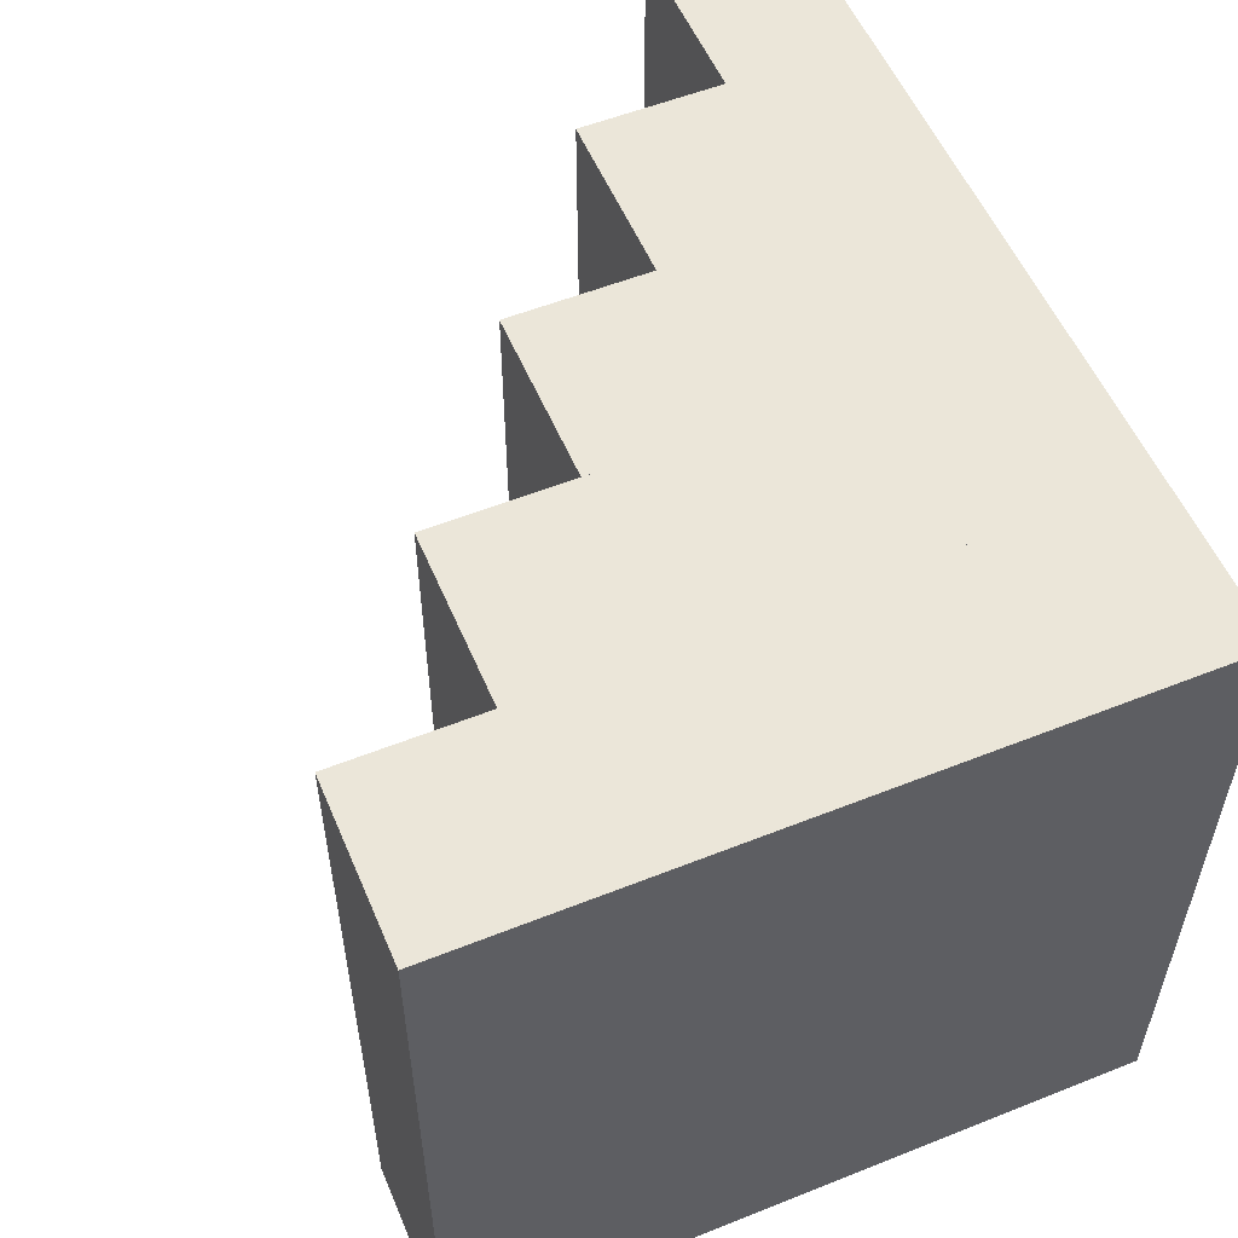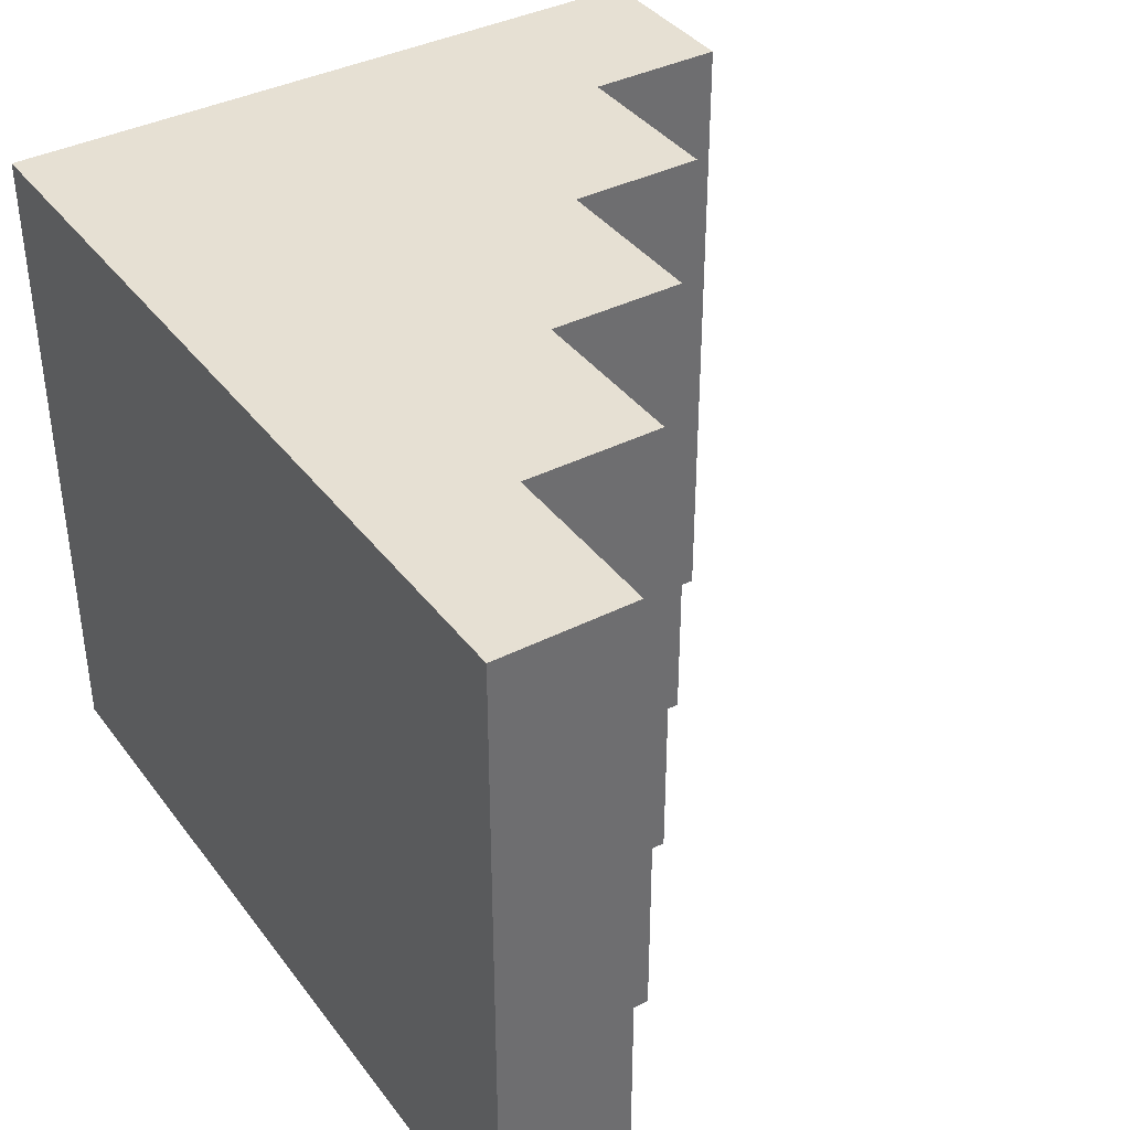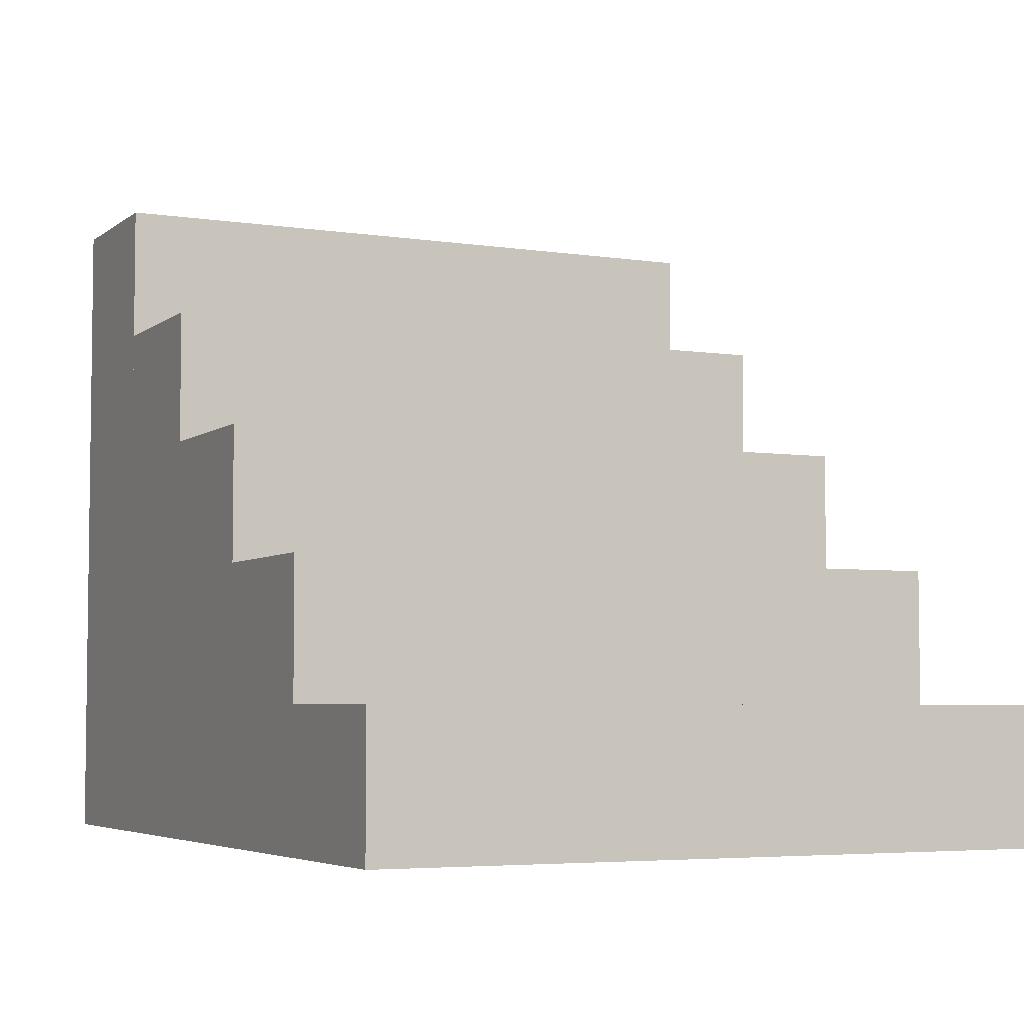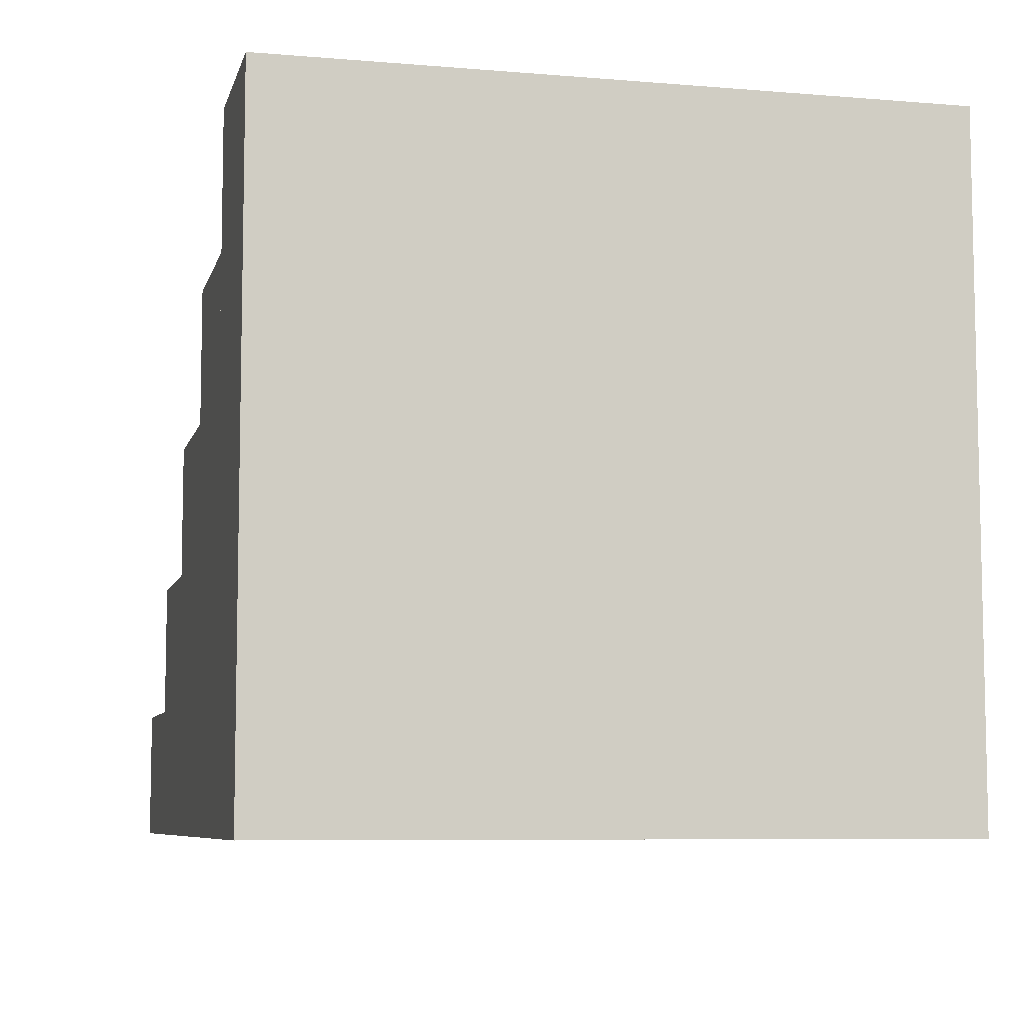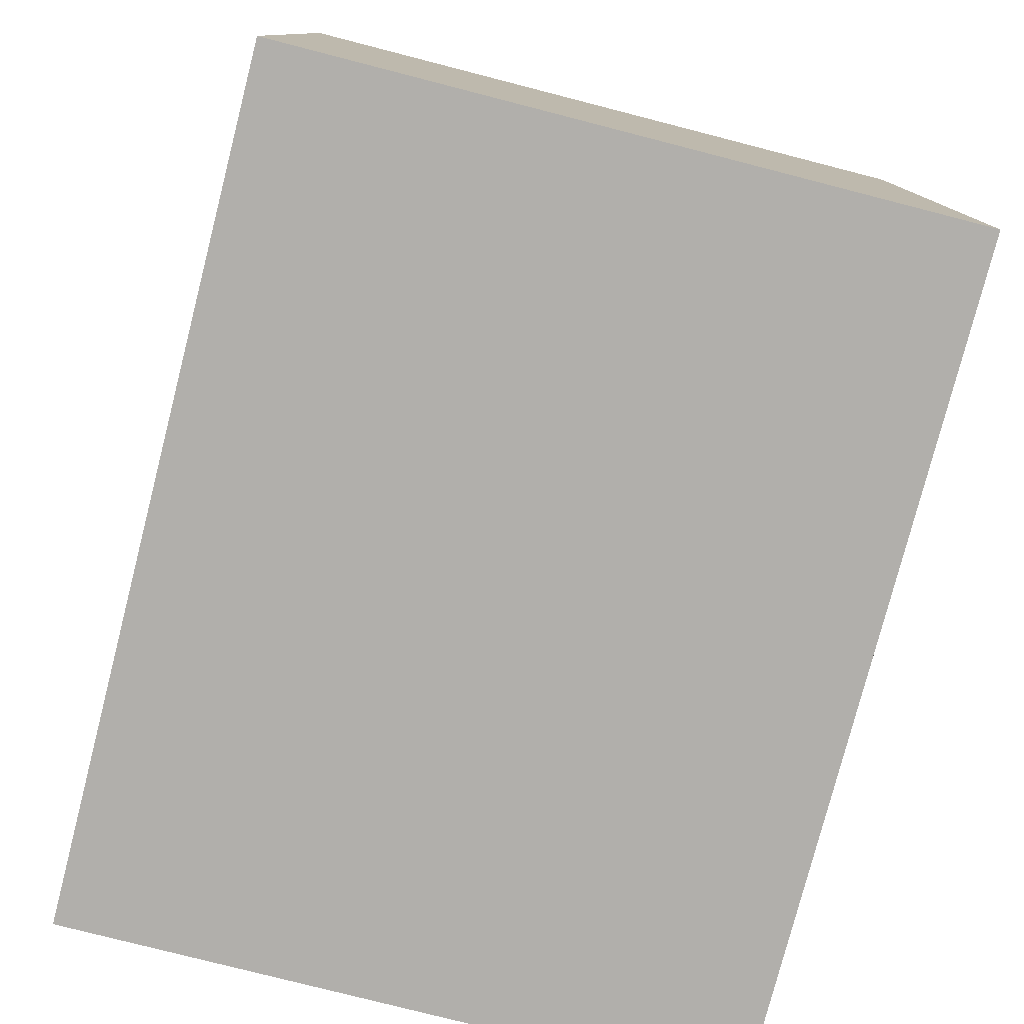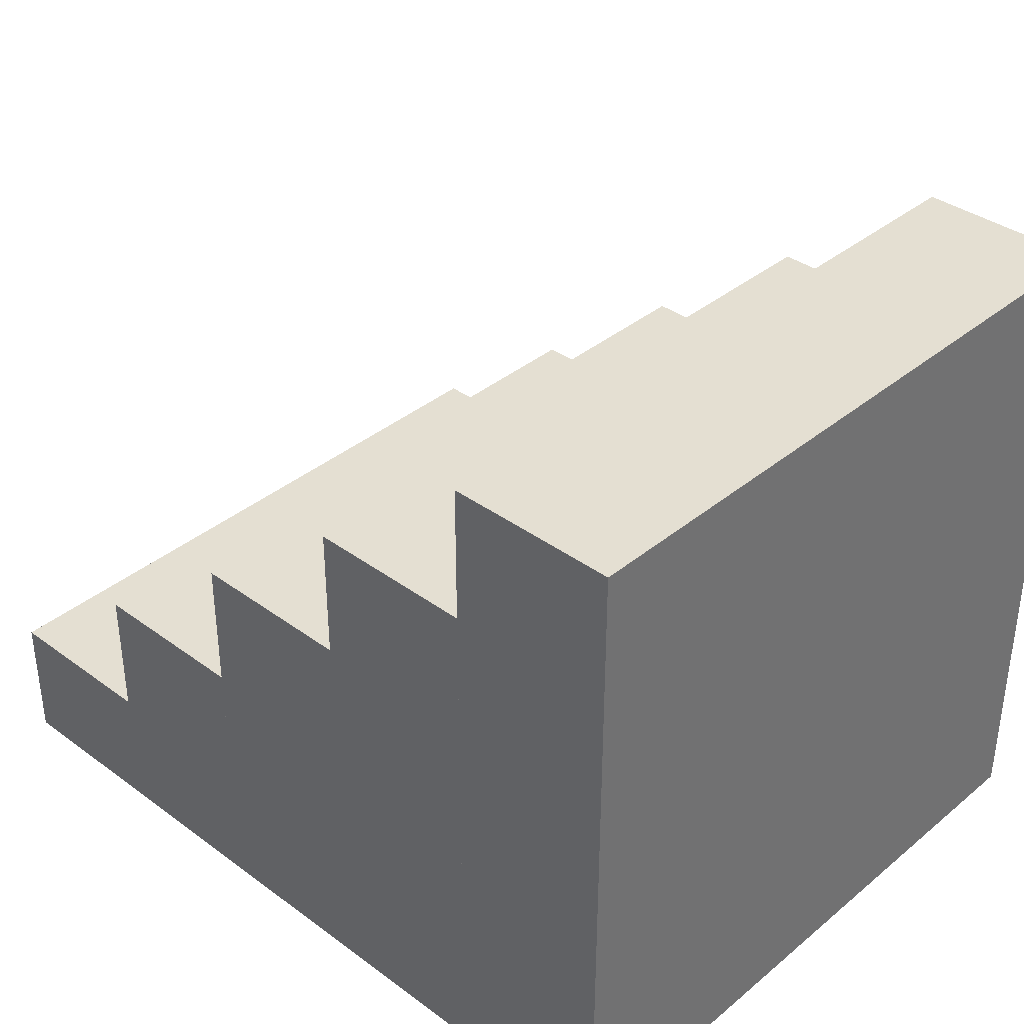
<metadata>
{"format":"obj","ext":"obj","renderer":"f3d","projection":"perspective","resolution":1024,"background":"white","views":[{"elev":55.2,"azim":-112.8,"up":"+Z"},{"elev":38.4,"azim":57.3,"up":"+Z"},{"elev":-4.8,"azim":64.2,"up":"+Y"},{"elev":-7.4,"azim":-103.4,"up":"+Y"},{"elev":-78.2,"azim":-104.4,"up":"+Y"},{"elev":36.9,"azim":-136.6,"up":"+Y"}]}
</metadata>
<code>
o Cube_Cube.001
v 1.53 1 -5
v 1.53 -1 -5
v 1.53 1 5
v 1.53 -1 5
v -1 1 -5
v -1 -1 -5
v -1 1 5
v -1 -1 5
v -11 -1 -5
v -11 -1 5
v -11 1 -5
v -11 1 5
v -1 0 -5
v -1 0 5
v -11 0 -5
v -11 0 5
v -6 -1 -5
v -6 1 -5
v -6 1 5
v -6 -1 5
v -6 0 5
v -6 0 -5
v -1 -1 0
v -1 -0.5 -5
v -1 0.5 5
v -1 1 0
v -11 -1 0
v -11 -0.5 -5
v -11 0.5 5
v -11 1 0
v -8.5 -1 -5
v -3.5 1 -5
v -8.5 1 5
v -3.5 -1 5
v -1 0.5 -5
v -1 -0.5 5
v -11 0.5 -5
v -11 -0.5 5
v -3.5 -1 -5
v -8.5 1 -5
v -3.5 1 5
v -8.5 -1 5
v -6 1 0
v -6 -1 0
v -8.5 0 5
v -3.5 0 5
v -6 -0.5 5
v -6 0.5 5
v -11 0 0
v -8.5 0 -5
v -3.5 0 -5
v -6 0.5 -5
v -6 -0.5 -5
v -3.5 -0.5 -5
v -3.5 0.5 -5
v -8.5 0.5 -5
v -11 -0.5 0
v -3.5 0.5 5
v -3.5 -0.5 5
v -8.5 -0.5 5
v -3.5 -1 0
v -3.5 1 0
v -8.5 1 0
v -8.5 -1 0
v -8.5 0.5 5
v -11 0.5 0
v -8.5 -0.5 -5
v -1 3.008 0
v -1 3.008 -5
v -3.5 3.008 -5
v -1 3.008 5
v -3.5 3.008 5
v -3.5 3.008 0
v -3.5 4.994 5
v -6 4.994 5
v -6 4.994 0
v -6 4.994 -5
v -3.5 4.994 -5
v -3.5 4.994 0
v -8.5 6.979 -5
v -6 6.979 -5
v -6 6.979 0
v -6 6.979 5
v -8.5 6.979 5
v -8.5 6.979 0
v -11 9.011 0
v -11 9.011 -5
v -8.5 9.011 5
v -11 9.011 5
v -8.5 9.011 -5
v -8.5 9.011 0
f 6 2 4 8 23
f 6 24 13 35 5 1 2
f 67 31 9 28
f 4 3 7 25 14 36 8
f 1 5 26 7 3
f 2 1 3 4
f 66 30 11 37
f 65 33 12 29
f 64 42 10 27
f 40 11 87 90
f 62 32 78 79
f 61 34 20 44
f 60 45 16 38
f 59 46 21 47
f 58 41 19 48
f 57 49 15 28
f 56 50 15 37
f 55 51 22 52
f 54 39 17 53
f 51 54 53 22
f 13 24 54 51
f 24 6 39 54
f 32 55 52 18
f 5 35 55 32
f 35 13 51 55
f 40 56 37 11
f 18 52 56 40
f 52 22 50 56
f 27 57 28 9
f 10 38 57 27
f 38 16 49 57
f 46 58 48 21
f 14 25 58 46
f 25 7 41 58
f 34 59 47 20
f 8 36 59 34
f 36 14 46 59
f 42 60 38 10
f 20 47 60 42
f 47 21 45 60
f 39 61 44 17
f 6 23 61 39
f 23 8 34 61
f 41 62 79 74
f 32 62 73 70
f 62 41 72 73
f 12 33 88 89
f 18 40 80 81
f 33 19 83 84
f 31 64 27 9
f 17 44 64 31
f 44 20 42 64
f 45 65 29 16
f 21 48 65 45
f 48 19 33 65
f 49 66 37 15
f 16 29 66 49
f 29 12 30 66
f 50 67 28 15
f 22 53 67 50
f 53 17 31 67
f 71 68 73 72
f 68 69 70 73
f 5 32 70 69
f 41 7 71 72
f 26 5 69 68
f 7 26 68 71
f 79 78 77 76
f 74 79 76 75
f 43 19 75 76
f 19 41 74 75
f 32 18 77 78
f 18 43 76 77
f 83 82 85 84
f 82 81 80 85
f 40 63 85 80
f 19 43 82 83
f 43 18 81 82
f 63 33 84 85
f 91 90 87 86
f 88 91 86 89
f 63 40 90 91
f 11 30 86 87
f 30 12 89 86
f 33 63 91 88

</code>
